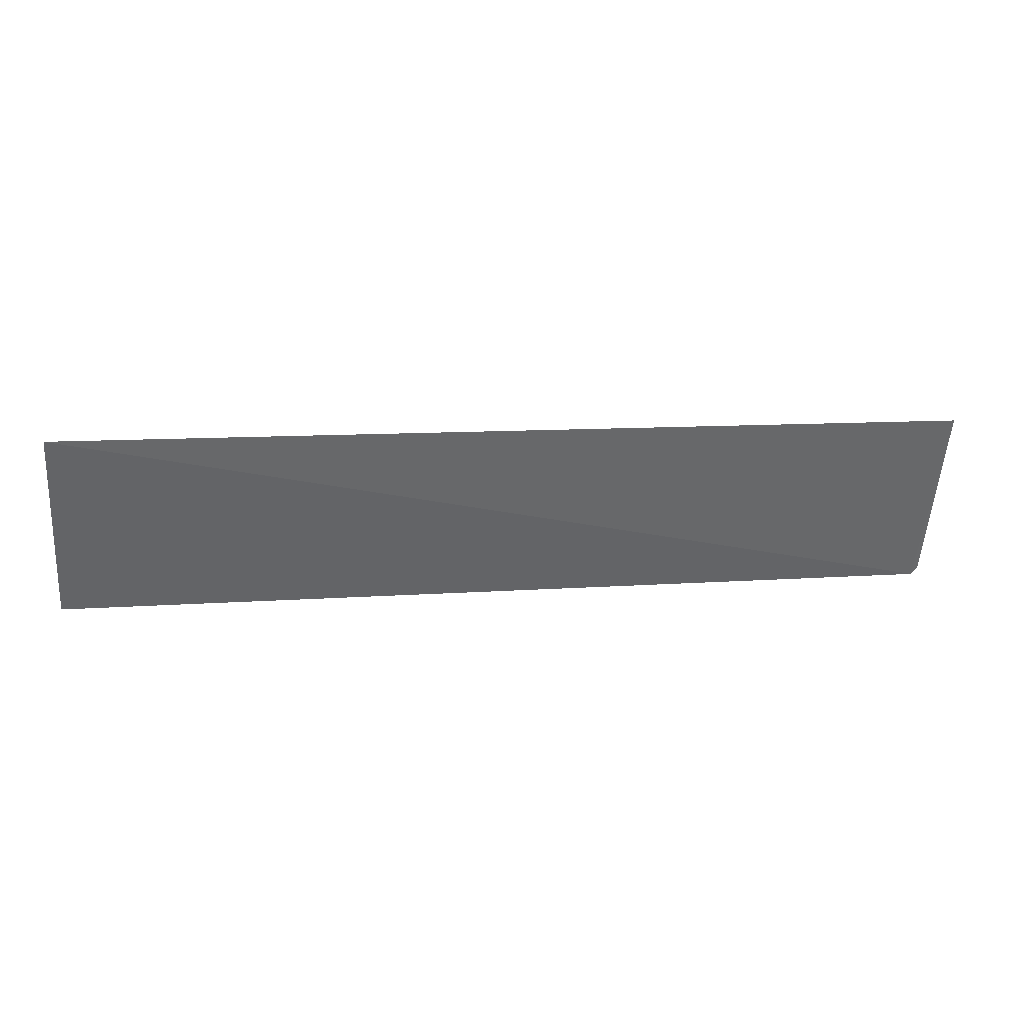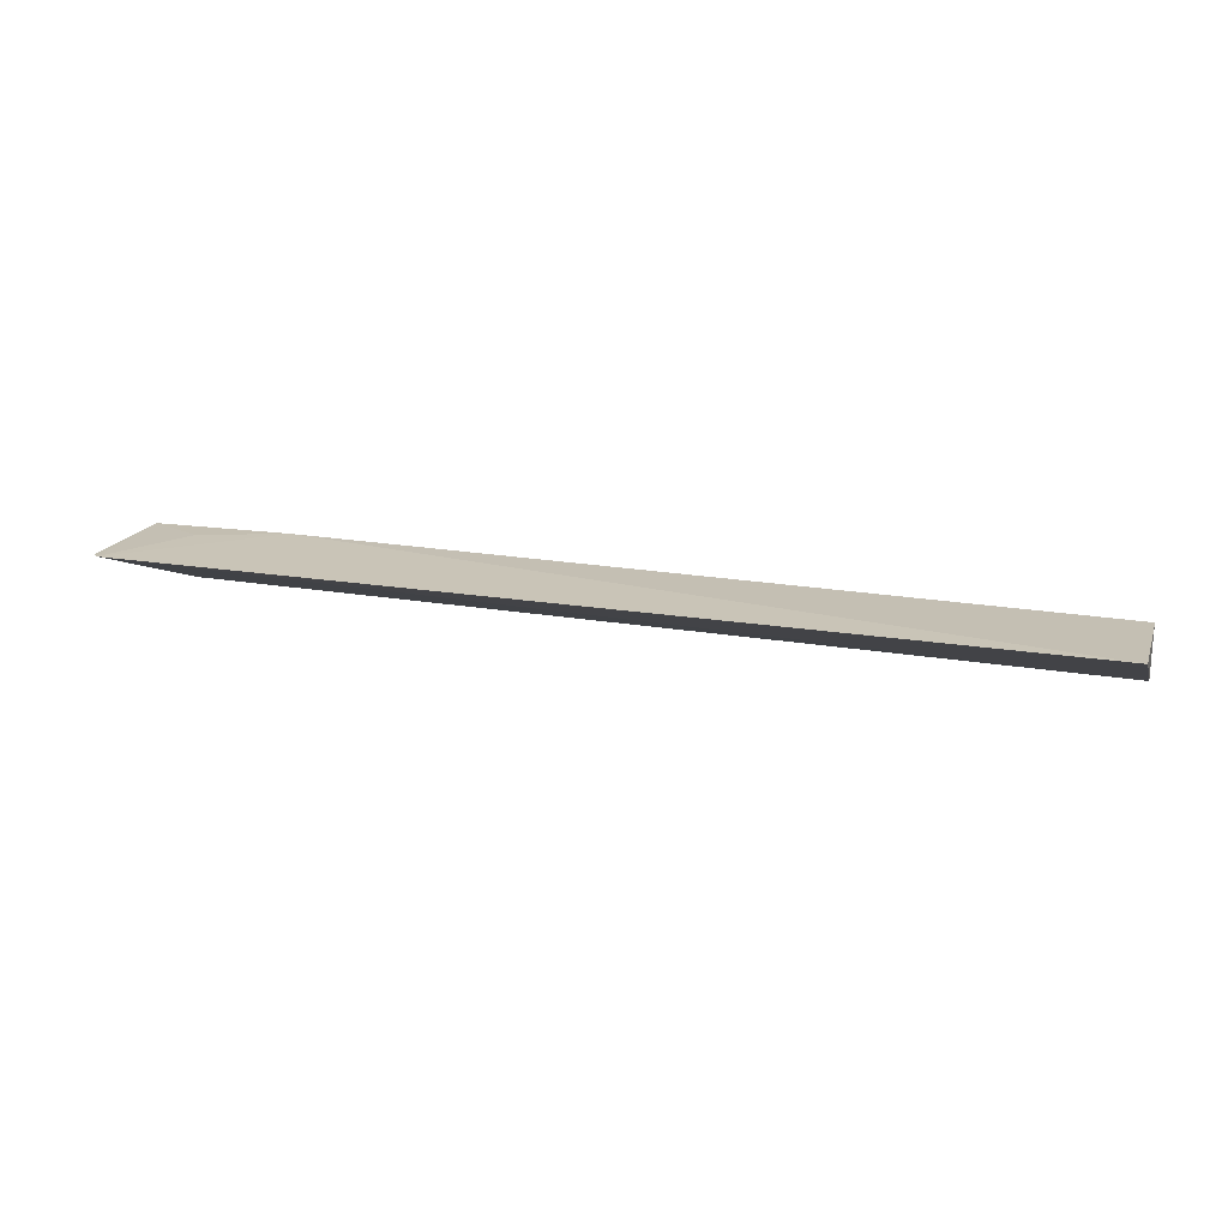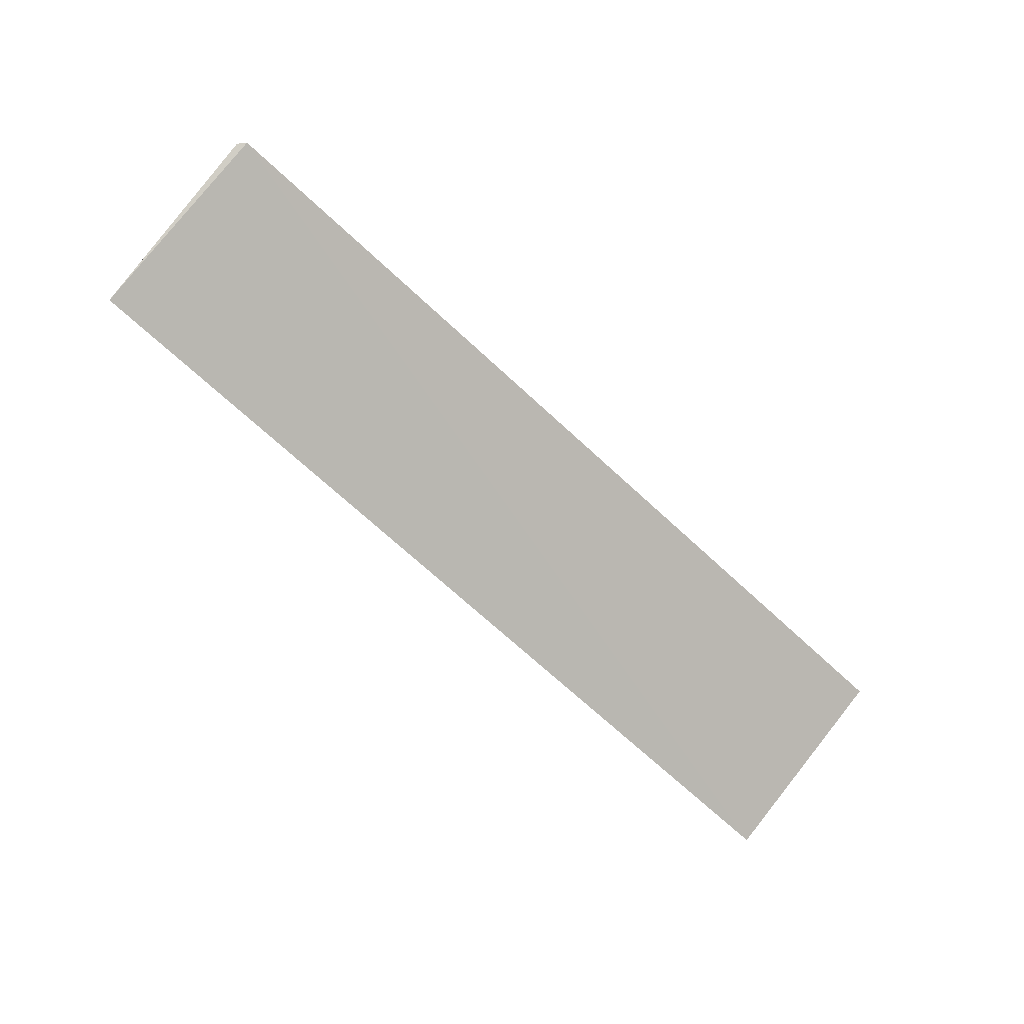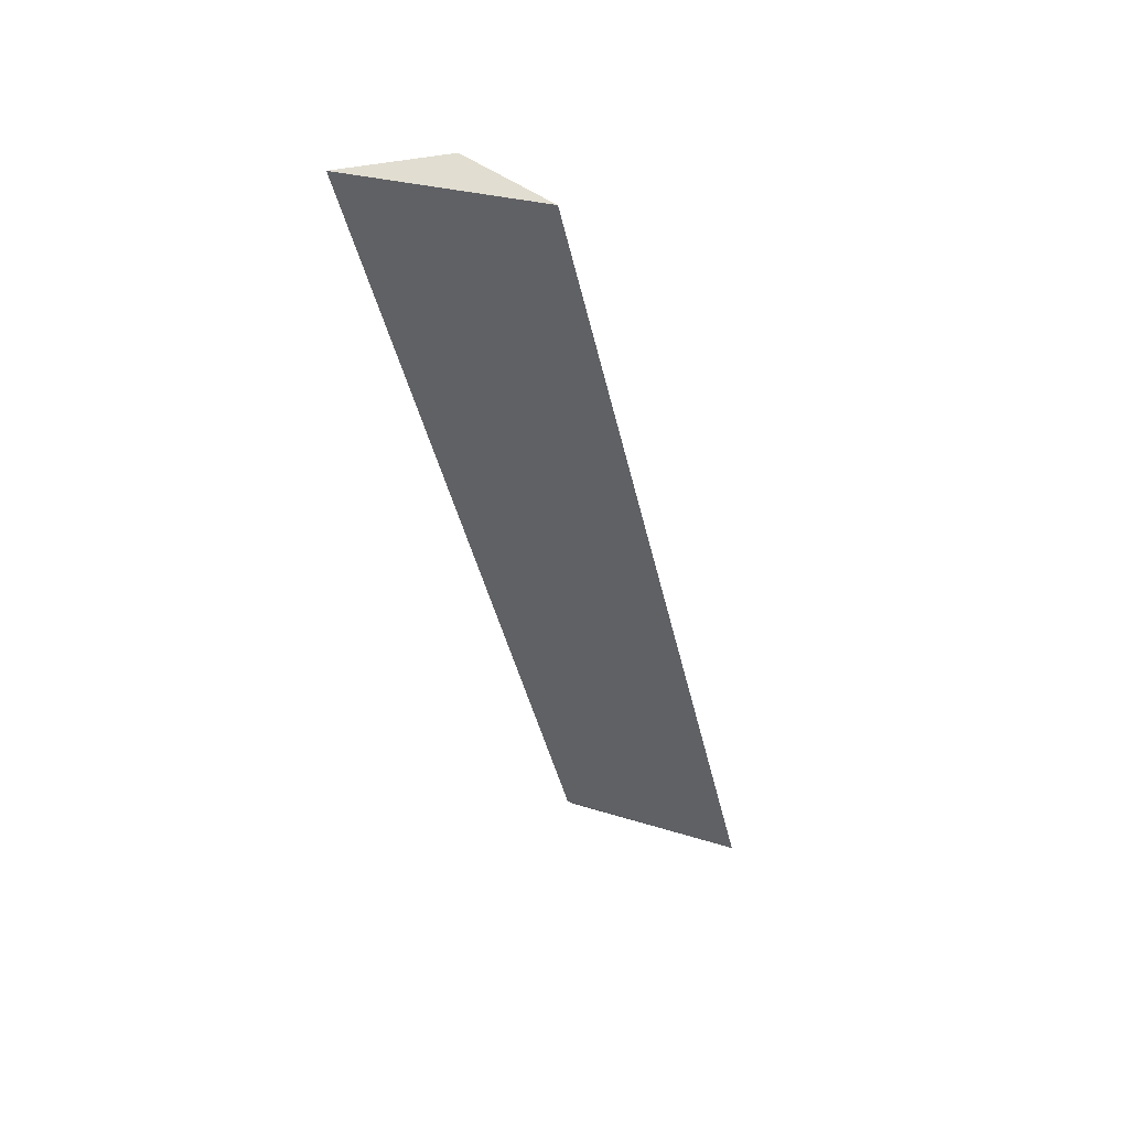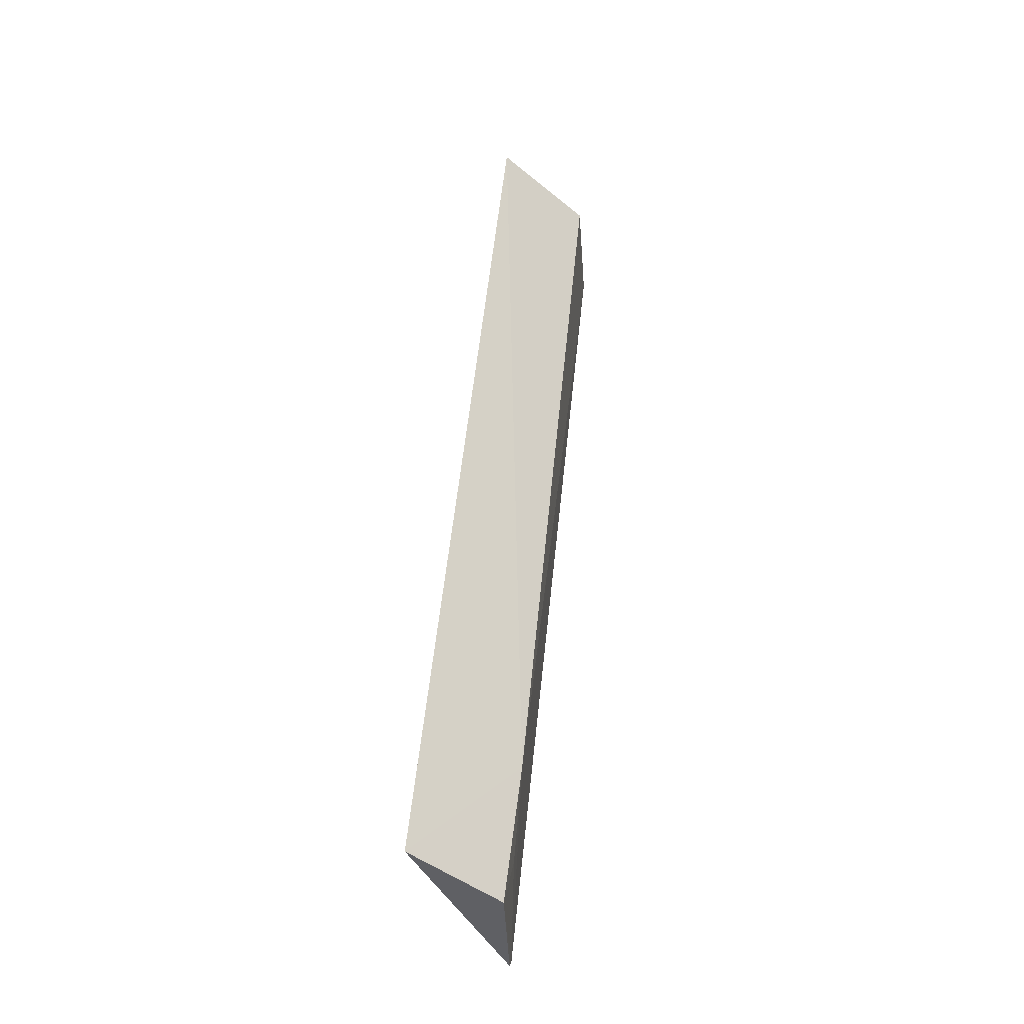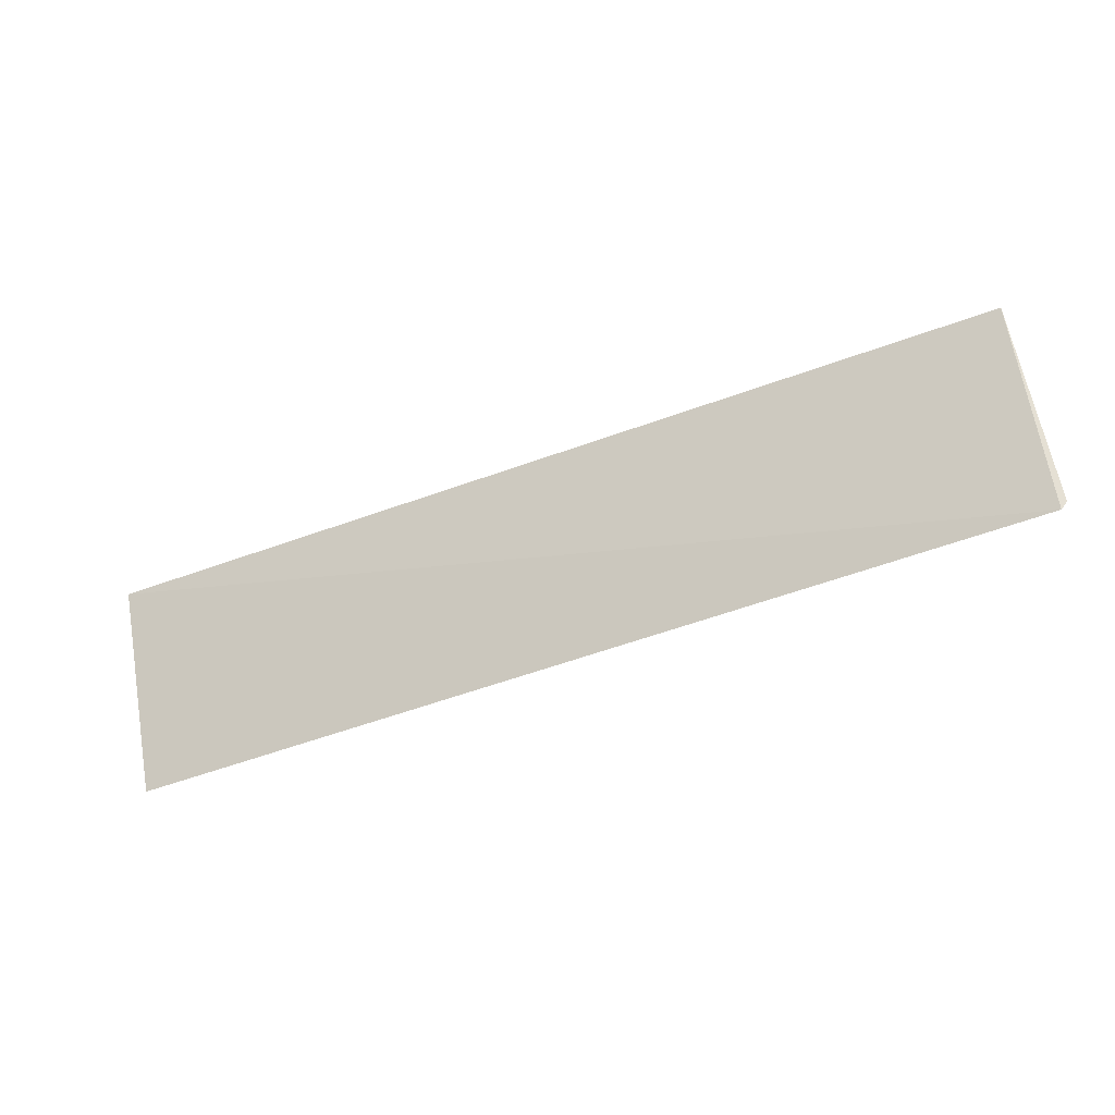
<metadata>
{"format":"obj","ext":"obj","renderer":"f3d","projection":"perspective","resolution":1024,"background":"white","views":[{"elev":12.6,"azim":-9.7,"up":"+Z"},{"elev":21.9,"azim":-163.3,"up":"+Y"},{"elev":-64.9,"azim":136.2,"up":"+Y"},{"elev":-41.0,"azim":-77.6,"up":"+Y"},{"elev":49.0,"azim":95.1,"up":"+Z"},{"elev":-48.5,"azim":22.9,"up":"+Z"}]}
</metadata>
<code>
v 0.06503 -0.0002366 0.08143
v 0.06498 0.006995 0.07487
v -0.01599 -0.0001384 0.08191
v -0.01606 0.008291 0.06494
v 0.06488 0.007554 0.06492
v -0.01607 0.007565 0.07472
v 0.05275 0.007354 0.07474
v 0.06545 0.007477 0.06557
v 0.06004 0.007335 0.0723
f 5 1 3
f 5 3 4
f 6 4 3
f 7 1 2
f 7 3 1
f 7 6 3
f 7 4 6
f 7 5 4
f 8 5 2
f 8 2 1
f 8 1 5
f 9 7 2
f 9 2 5
f 9 5 7

</code>
